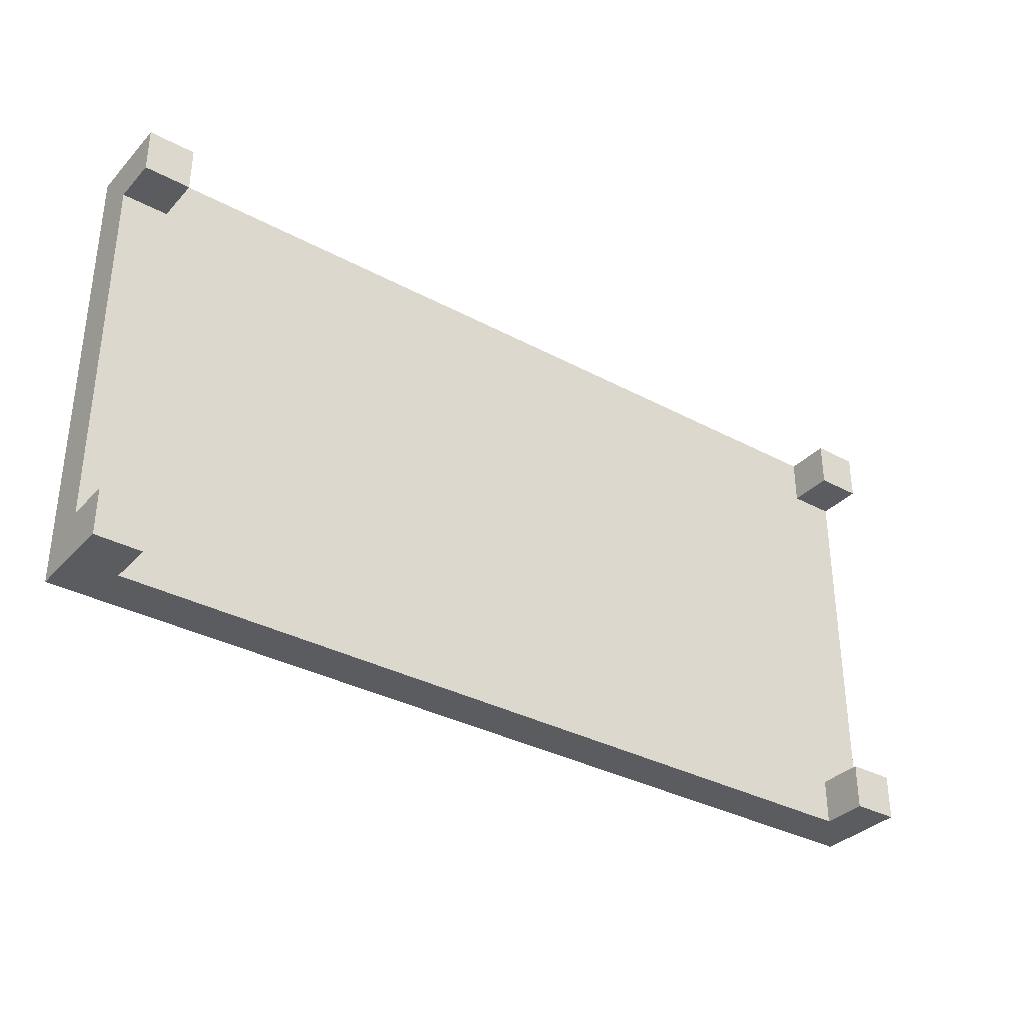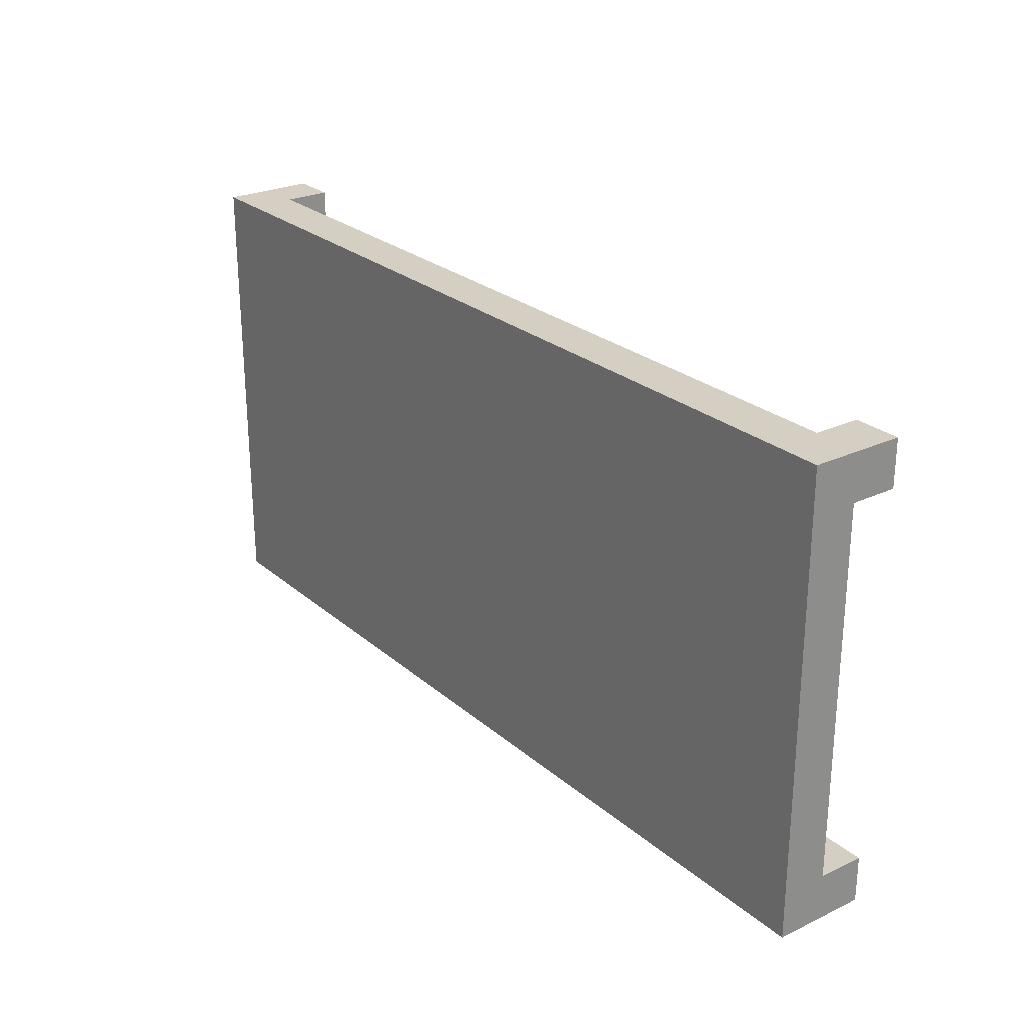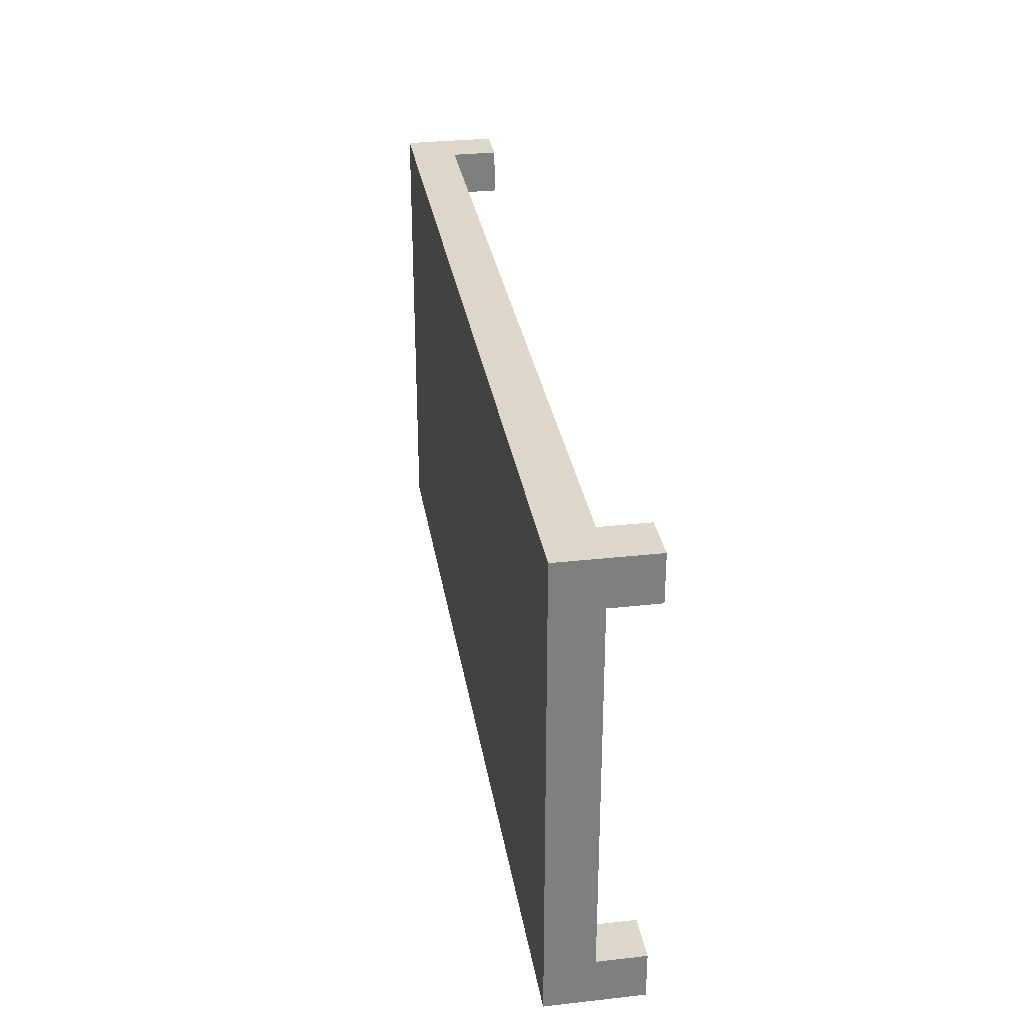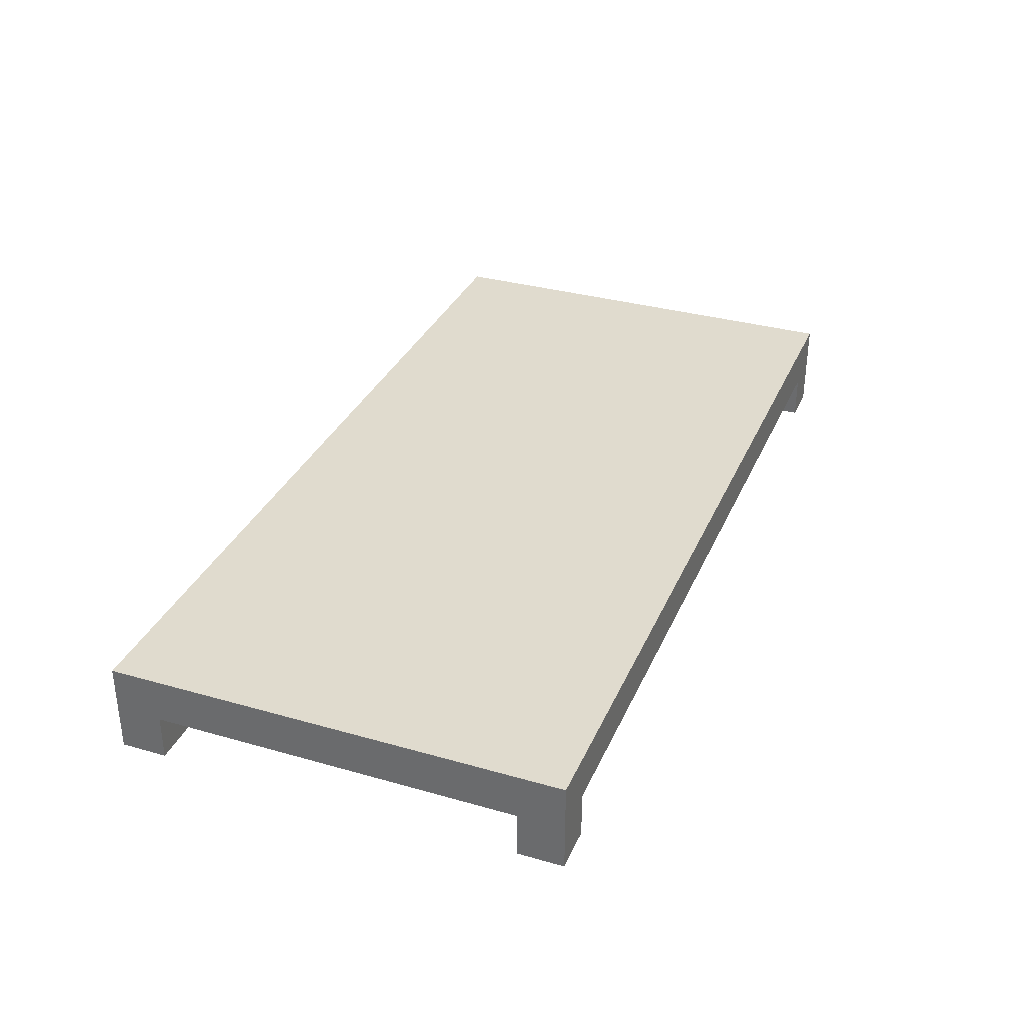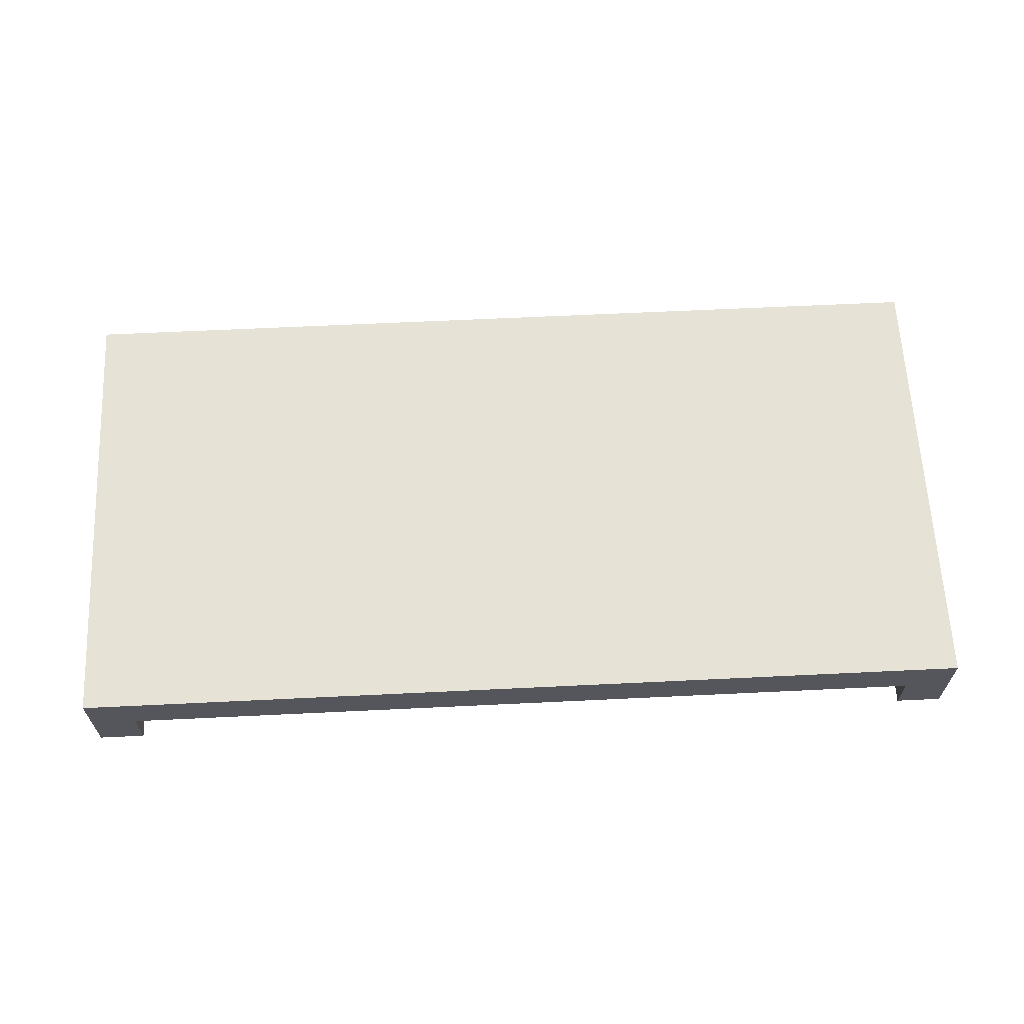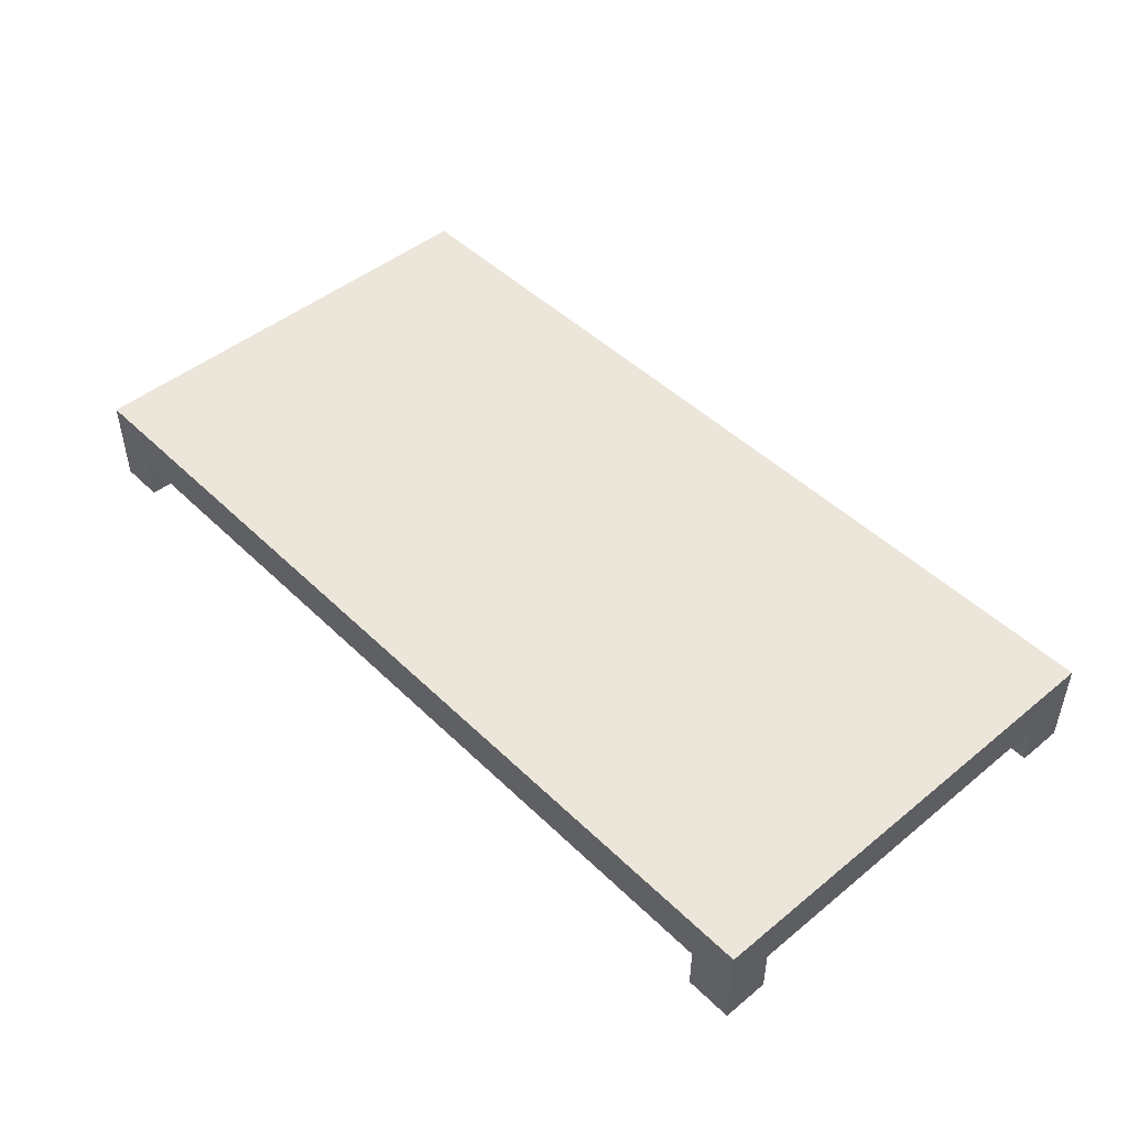
<metadata>
{"format":"obj","ext":"obj","renderer":"f3d","projection":"perspective","resolution":1024,"background":"white","views":[{"elev":-34.1,"azim":-36.0,"up":"+Z"},{"elev":25.6,"azim":-127.0,"up":"+Z"},{"elev":30.8,"azim":-99.1,"up":"+Z"},{"elev":33.4,"azim":-68.7,"up":"+Y"},{"elev":63.4,"azim":-2.8,"up":"+Y"},{"elev":47.2,"azim":47.4,"up":"+Y"}]}
</metadata>
<code>
v -10 0 5
v -10 0 4
v -10 0 -4
v -10 0 -5
v -10 1 5
v -10 1 4
v -10 1 -4
v -10 1 -5
v -10 2 5
v -10 2 -5
v 9 0 5
v 9 0 4
v 9 0 -4
v 9 0 -5
v 9 1 5
v 9 1 4
v 9 1 -4
v 9 1 -5
v -9 0 5
v -9 0 4
v -9 0 -4
v -9 0 -5
v -9 1 5
v -9 1 4
v -9 1 -4
v -9 1 -5
v 10 0 5
v 10 0 4
v 10 0 -4
v 10 0 -5
v 10 1 5
v 10 1 4
v 10 1 -4
v 10 1 -5
v 10 2 5
v 10 2 -5
v -10 0 5
v -10 1 5
v -10 2 5
v -9 0 5
v -9 1 5
v -9 2 5
v -7 1 5
v -7 2 5
v 5 1 5
v 5 2 5
v 9 0 5
v 9 1 5
v 9 2 5
v 10 0 5
v 10 1 5
v 10 2 5
v -10 0 -4
v -10 1 -4
v -9 0 -4
v -9 1 -4
v 9 0 -4
v 9 1 -4
v 10 0 -4
v 10 1 -4
v -10 0 4
v -10 1 4
v -9 0 4
v -9 1 4
v 9 0 4
v 9 1 4
v 10 0 4
v 10 1 4
v -10 0 -5
v -10 1 -5
v -10 2 -5
v -9 0 -5
v -9 1 -5
v -9 2 -5
v 9 0 -5
v 9 1 -5
v 9 2 -5
v 10 0 -5
v 10 1 -5
v 10 2 -5
v -10 0 5
v -9 0 5
v 9 0 5
v 10 0 5
v -10 0 4
v -9 0 4
v 9 0 4
v 10 0 4
v -10 0 -4
v -9 0 -4
v 9 0 -4
v 10 0 -4
v -10 0 -5
v -9 0 -5
v 9 0 -5
v 10 0 -5
v -9 1 5
v -7 1 5
v 5 1 5
v 9 1 5
v -10 1 4
v -9 1 4
v -7 1 4
v 5 1 4
v 9 1 4
v 10 1 4
v -9 1 3
v -5 1 3
v 5 1 3
v 9 1 3
v -9 1 2
v -5 1 2
v 5 1 2
v 9 1 2
v -9 1 1
v -7 1 1
v -2 1 1
v 4 1 1
v -9 1 -0
v -7 1 -0
v -2 1 -1
v 4 1 -1
v -3 1 -2
v 9 1 -2
v -8 1 -3
v -4 1 -3
v -3 1 -3
v 9 1 -3
v -10 1 -4
v -9 1 -4
v -8 1 -4
v -4 1 -4
v 9 1 -4
v 10 1 -4
v -9 1 -5
v 9 1 -5
v -10 2 5
v -9 2 5
v -7 2 5
v 5 2 5
v 9 2 5
v 10 2 5
v -7 2 4
v 5 2 4
v -9 2 3
v -5 2 3
v 5 2 3
v 9 2 3
v -9 2 2
v -5 2 2
v 5 2 2
v 9 2 2
v -9 2 1
v -7 2 1
v -2 2 1
v 4 2 1
v -9 2 -0
v -7 2 -0
v -2 2 -1
v 4 2 -1
v -3 2 -2
v 9 2 -2
v -8 2 -3
v -4 2 -3
v -3 2 -3
v 9 2 -3
v -8 2 -4
v -4 2 -4
v -10 2 -5
v -9 2 -5
v 9 2 -5
v 10 2 -5
f 5 2 1
f 6 2 5
f 7 4 3
f 8 4 7
f 9 6 5
f 9 7 6
f 9 8 7
f 10 8 9
f 15 12 11
f 16 12 15
f 17 14 13
f 18 14 17
f 19 20 23
f 23 20 24
f 21 22 25
f 25 22 26
f 27 28 31
f 31 28 32
f 29 30 33
f 33 30 34
f 31 32 35
f 32 33 35
f 33 34 35
f 35 34 36
f 40 38 37
f 41 39 38
f 41 38 40
f 42 39 41
f 43 42 41
f 44 42 43
f 45 44 43
f 46 44 45
f 48 46 45
f 49 46 48
f 50 48 47
f 51 49 48
f 51 48 50
f 52 49 51
f 55 54 53
f 56 54 55
f 59 58 57
f 60 58 59
f 61 62 63
f 63 62 64
f 65 66 67
f 67 66 68
f 69 70 72
f 70 71 73
f 72 70 73
f 73 71 74
f 73 74 76
f 76 74 77
f 75 76 78
f 76 77 79
f 78 76 79
f 79 77 80
f 85 82 81
f 86 82 85
f 87 84 83
f 88 84 87
f 93 90 89
f 94 90 93
f 95 92 91
f 96 92 95
f 102 98 97
f 103 99 98
f 103 98 102
f 104 100 99
f 104 99 103
f 105 100 104
f 107 103 102
f 107 102 101
f 107 105 104
f 107 104 103
f 108 105 107
f 109 105 108
f 110 106 105
f 110 105 109
f 111 107 101
f 111 108 107
f 112 109 108
f 112 108 111
f 113 110 109
f 113 109 112
f 114 106 110
f 114 110 113
f 115 111 101
f 115 113 112
f 115 114 113
f 115 112 111
f 116 114 115
f 117 114 116
f 118 114 117
f 119 115 101
f 119 116 115
f 120 117 116
f 120 116 119
f 121 118 117
f 121 117 120
f 121 120 119
f 122 114 118
f 122 118 121
f 123 121 119
f 123 122 121
f 124 106 114
f 124 122 123
f 124 114 122
f 125 123 119
f 126 123 125
f 127 124 123
f 127 123 126
f 128 106 124
f 128 124 127
f 129 119 101
f 130 125 119
f 130 119 129
f 131 126 125
f 131 125 130
f 132 127 126
f 132 126 131
f 132 128 127
f 133 106 128
f 133 128 132
f 134 106 133
f 135 131 130
f 135 132 131
f 135 133 132
f 136 133 135
f 138 139 143
f 139 140 143
f 140 141 144
f 143 140 144
f 137 138 145
f 138 143 145
f 143 144 145
f 145 144 146
f 144 141 147
f 146 144 147
f 141 142 148
f 147 141 148
f 145 146 149
f 137 145 149
f 146 147 150
f 149 146 150
f 147 148 151
f 150 147 151
f 148 142 152
f 151 148 152
f 150 151 153
f 137 149 153
f 151 152 153
f 149 150 153
f 153 152 154
f 154 152 155
f 155 152 156
f 137 153 157
f 153 154 157
f 154 155 158
f 157 154 158
f 155 156 159
f 158 155 159
f 157 158 159
f 156 152 160
f 159 156 160
f 157 159 161
f 159 160 161
f 152 142 162
f 161 160 162
f 160 152 162
f 157 161 163
f 163 161 164
f 161 162 165
f 164 161 165
f 162 142 166
f 165 162 166
f 163 164 167
f 157 163 167
f 164 165 168
f 167 164 168
f 165 166 168
f 137 157 169
f 157 167 170
f 169 157 170
f 167 168 170
f 168 166 171
f 170 168 171
f 166 142 171
f 171 142 172

</code>
